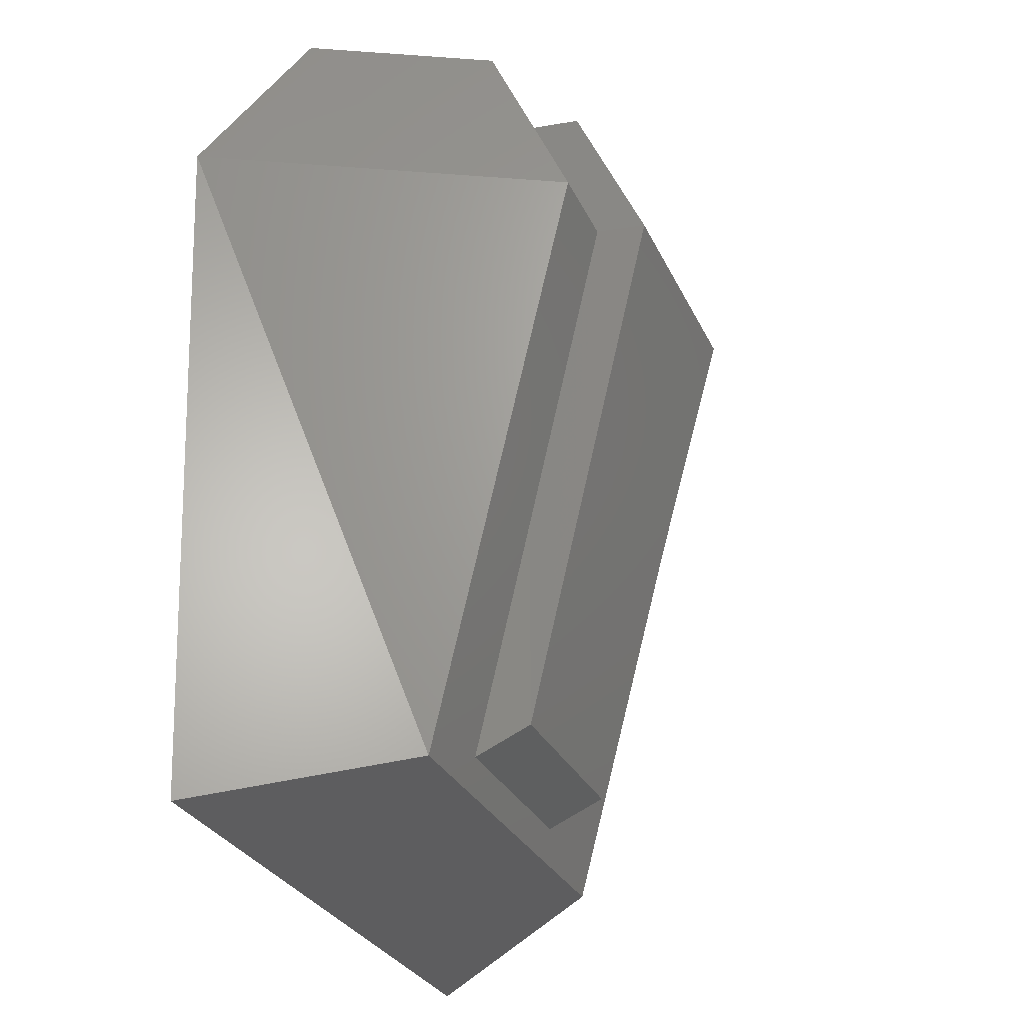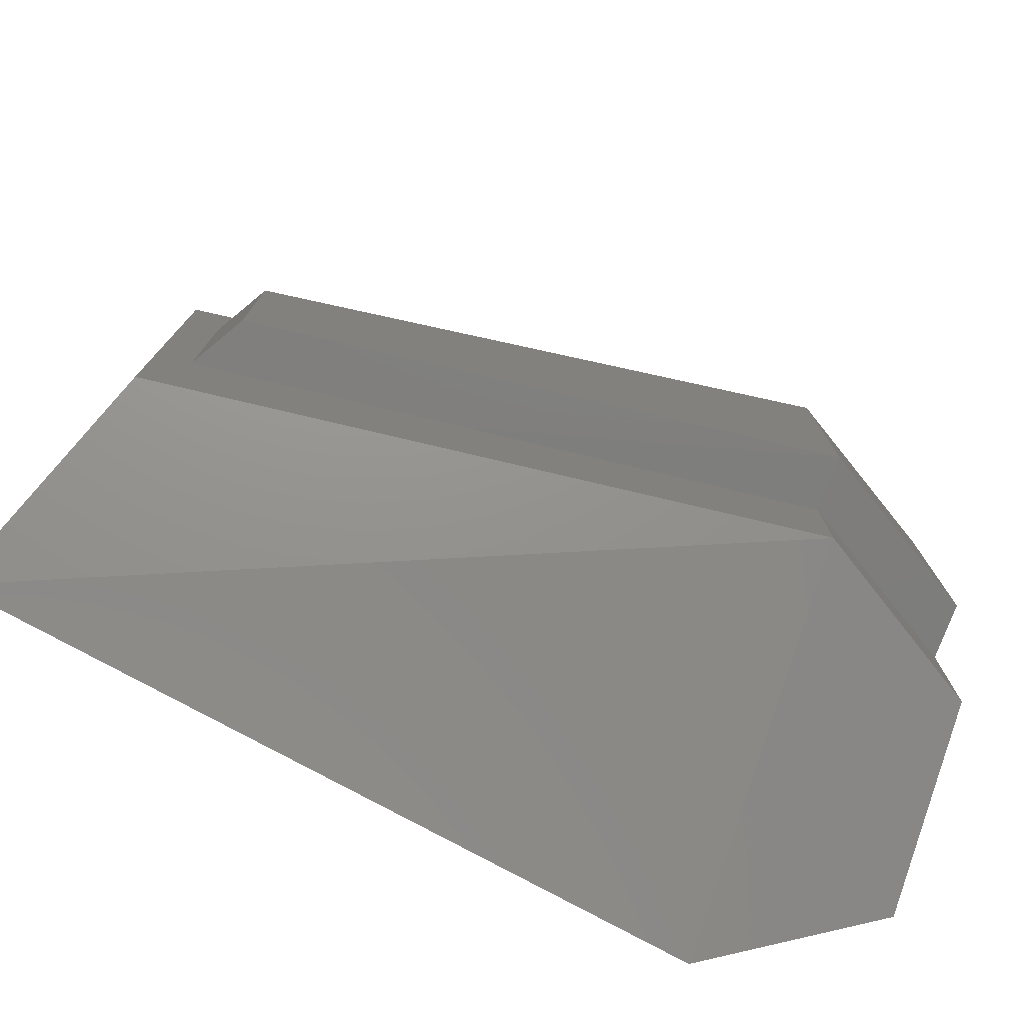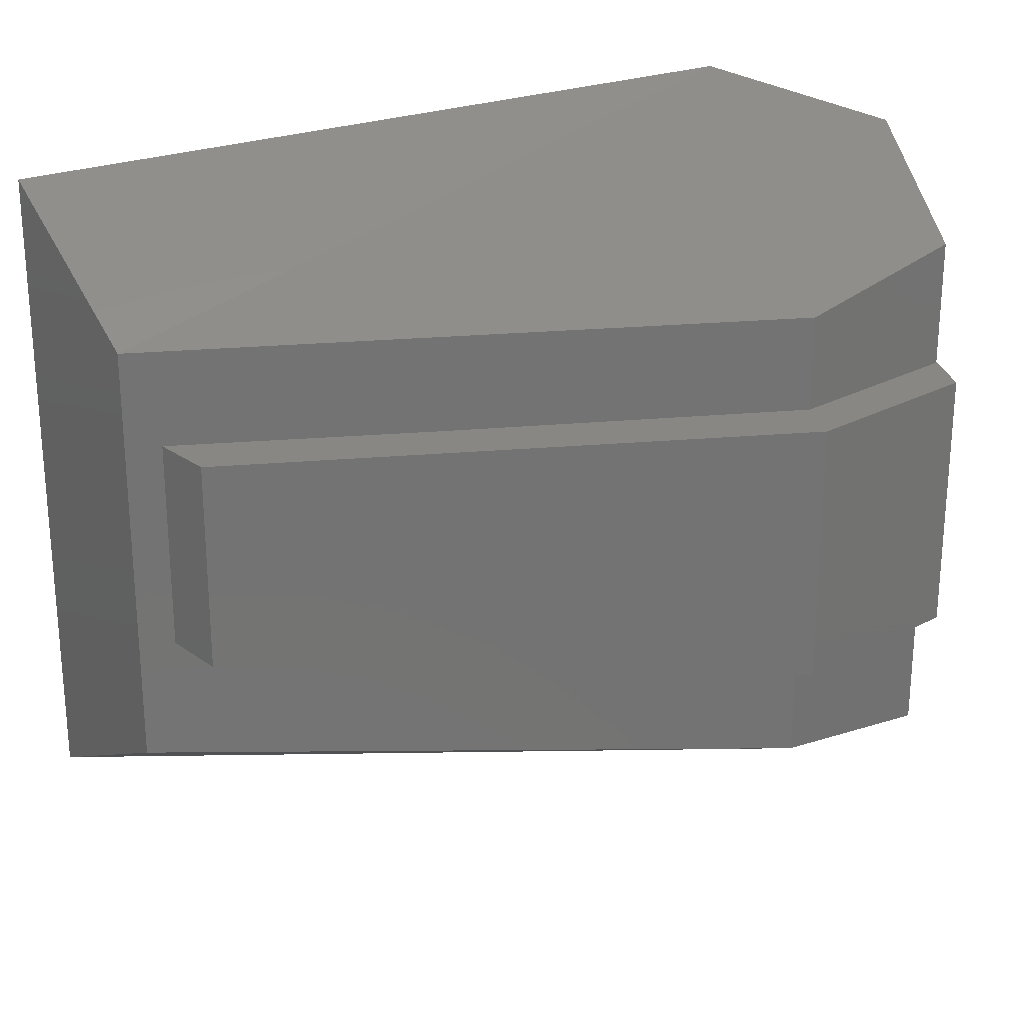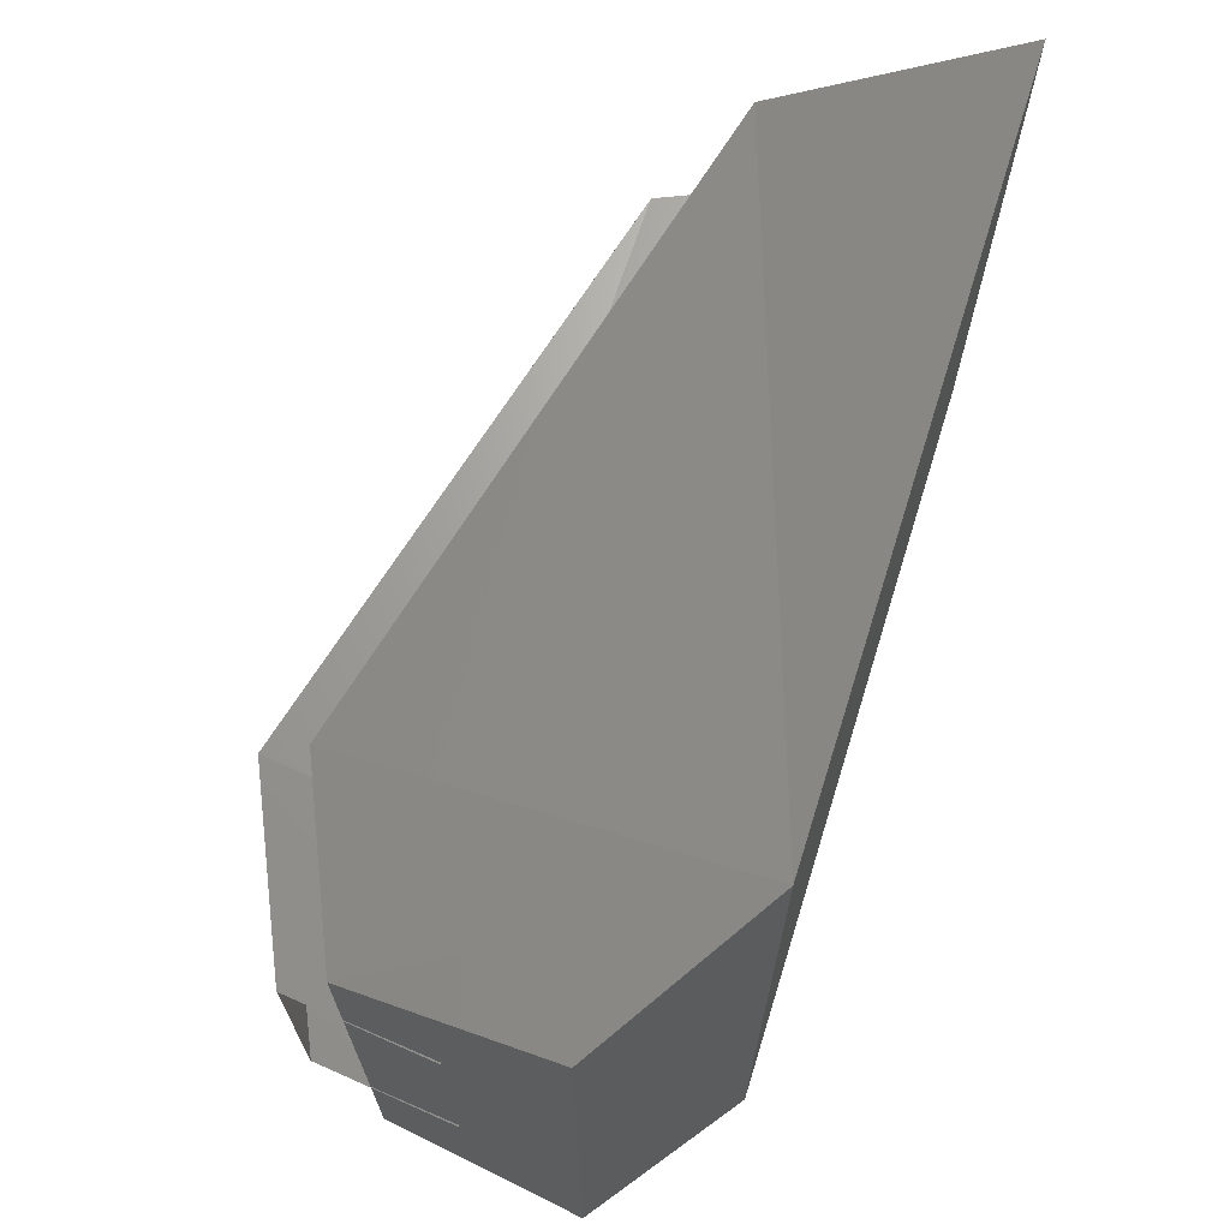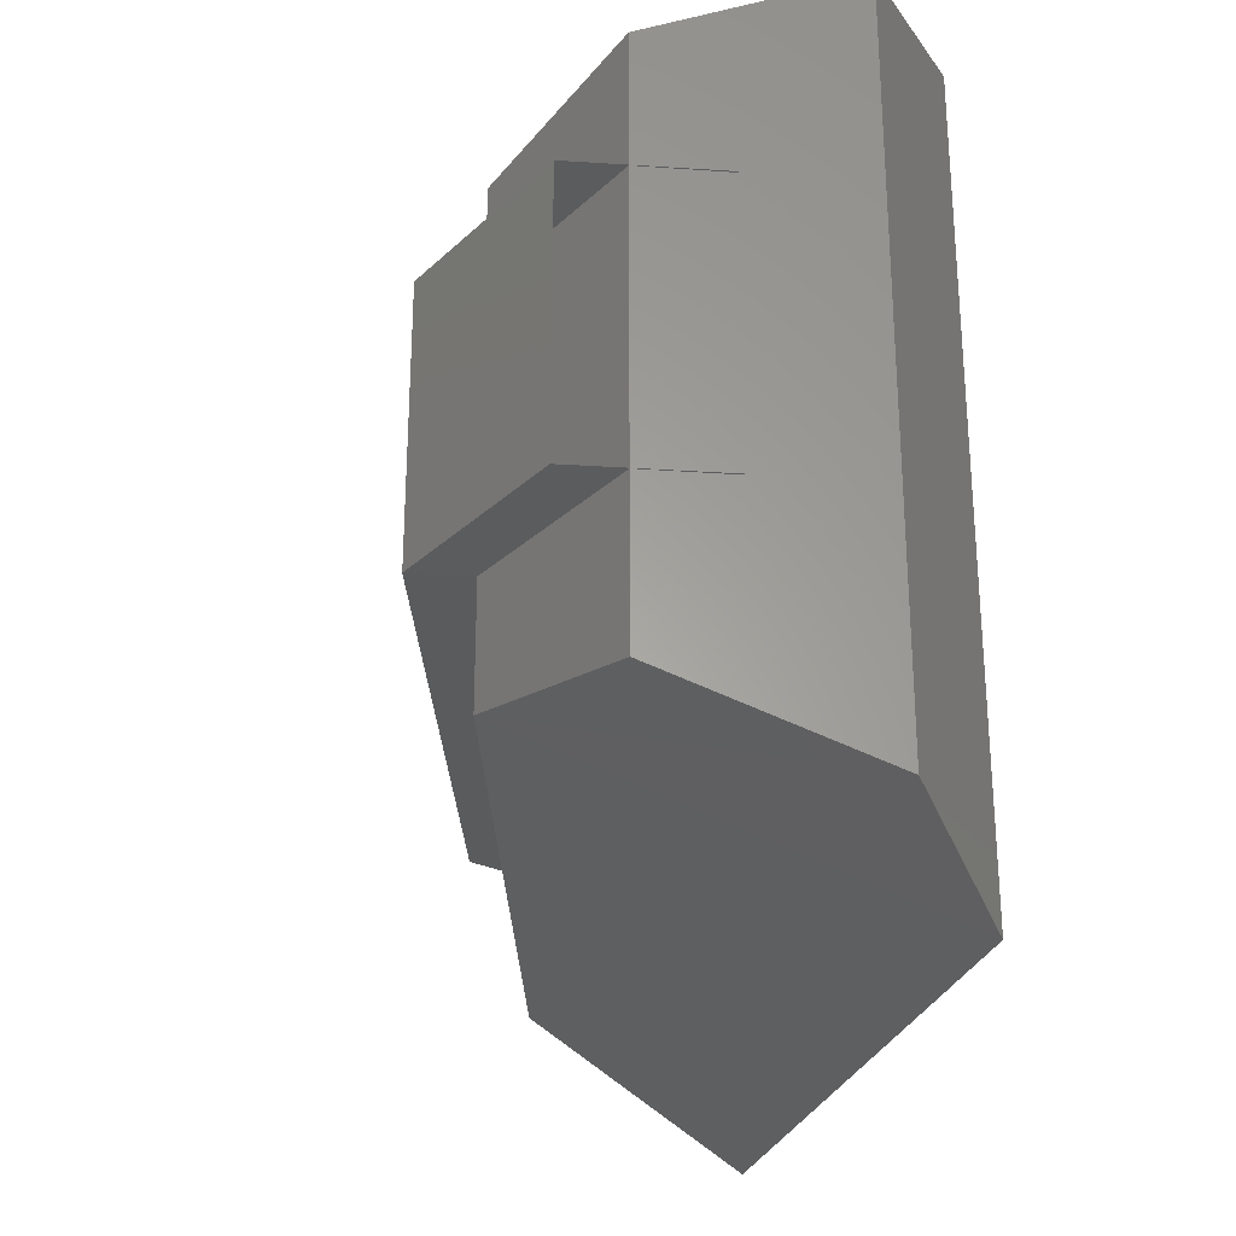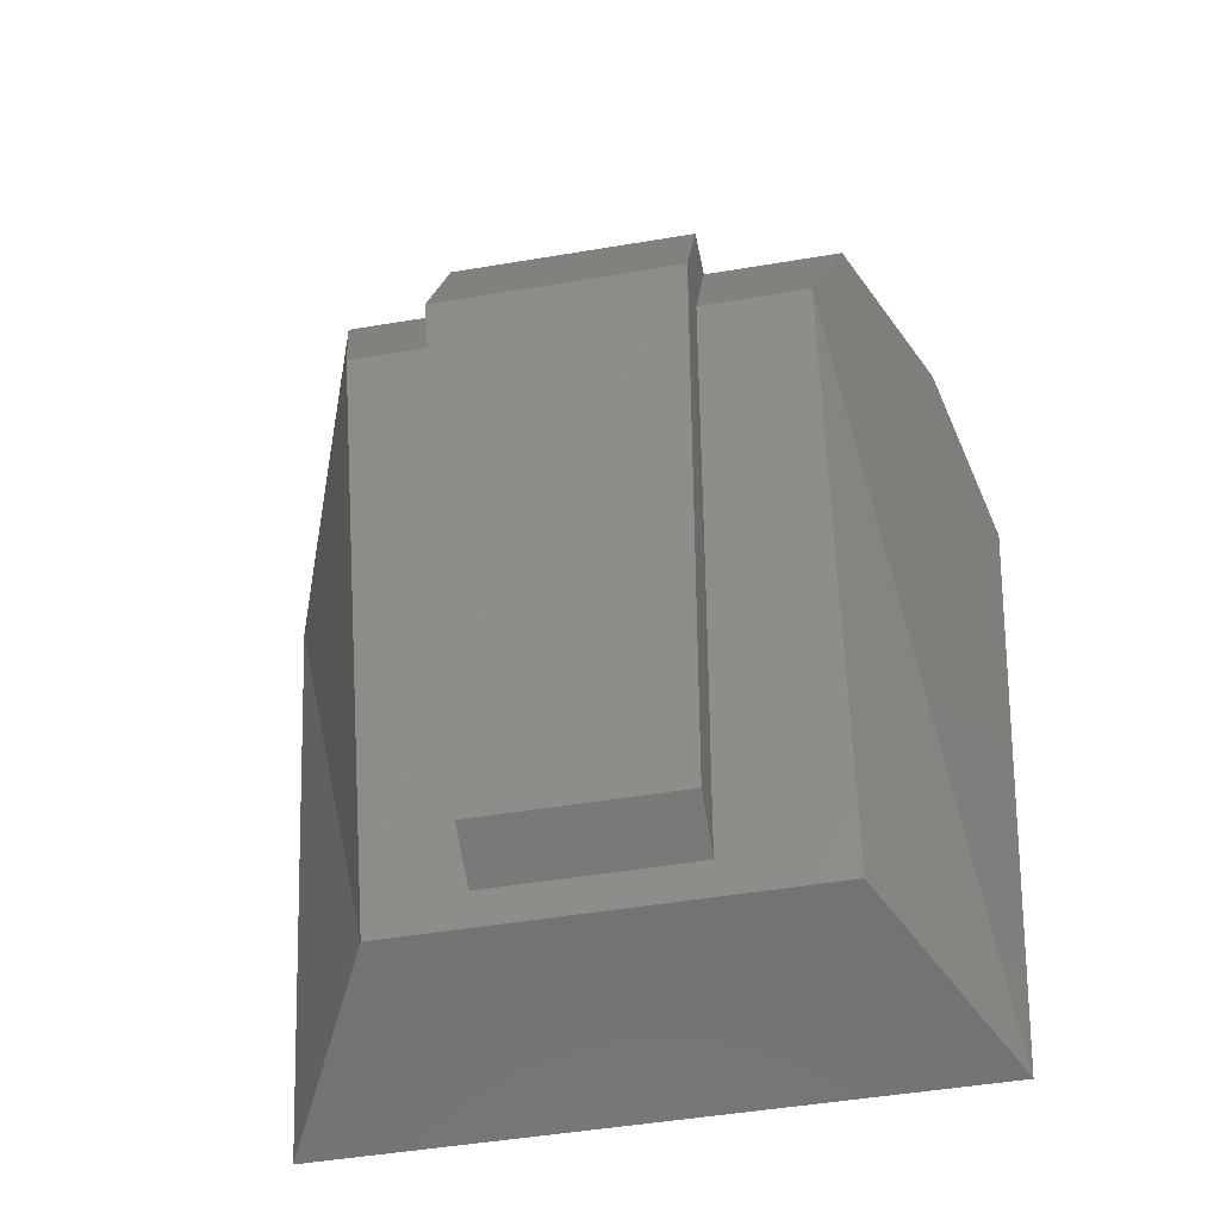
<metadata>
{"format":"stl","ext":"stl","renderer":"f3d","projection":"perspective","resolution":1024,"background":"white","views":[{"elev":-29.9,"azim":-158.2,"up":"+Z"},{"elev":-77.0,"azim":-117.2,"up":"+Y"},{"elev":24.7,"azim":-107.4,"up":"+Y"},{"elev":69.7,"azim":17.2,"up":"+Y"},{"elev":-28.5,"azim":-12.3,"up":"+Y"},{"elev":-49.3,"azim":-79.5,"up":"+Z"}]}
</metadata>
<code>
# stl→obj: 24 verts, 34 faces
v 26.46 3.356 21.11
v 26.61 3.356 21.13
v 26.38 3.356 20.93
v 26.53 3.356 20.94
v 26.66 3.383 20.27
v 26.52 3.201 21.11
v 26.72 3.119 21.14
v 26.44 3.235 20.93
v 26.84 3.071 20.97
v 26.84 3.129 20.2
v 26.61 3.631 21.13
v 26.46 3.631 21.11
v 26.53 3.631 20.94
v 26.38 3.631 20.93
v 26.54 3.606 20.33
v 26.72 3.841 21.14
v 26.52 3.763 21.11
v 26.84 3.886 20.97
v 26.44 3.73 20.93
v 26.61 3.706 20.26
v 26.61 3.252 20.26
v 26.54 3.383 20.33
v 26.66 3.606 20.27
v 26.84 3.824 20.2
f 1 2 3
f 2 3 4
f 3 4 5
f 6 7 8
f 7 8 9
f 8 9 10
f 11 12 13
f 12 13 14
f 13 14 15
f 16 17 18
f 17 18 19
f 18 19 20
f 8 19 6
f 19 6 17
f 8 21 19
f 21 19 20
f 12 14 1
f 14 1 3
f 15 22 14
f 22 14 3
f 17 16 6
f 16 6 7
f 15 22 23
f 22 23 5
f 20 21 24
f 21 24 10
f 7 16 9
f 16 9 18
f 10 9 24
f 9 24 18
f 5 3 22
f 20 18 24
f 15 13 23
f 10 8 21

</code>
